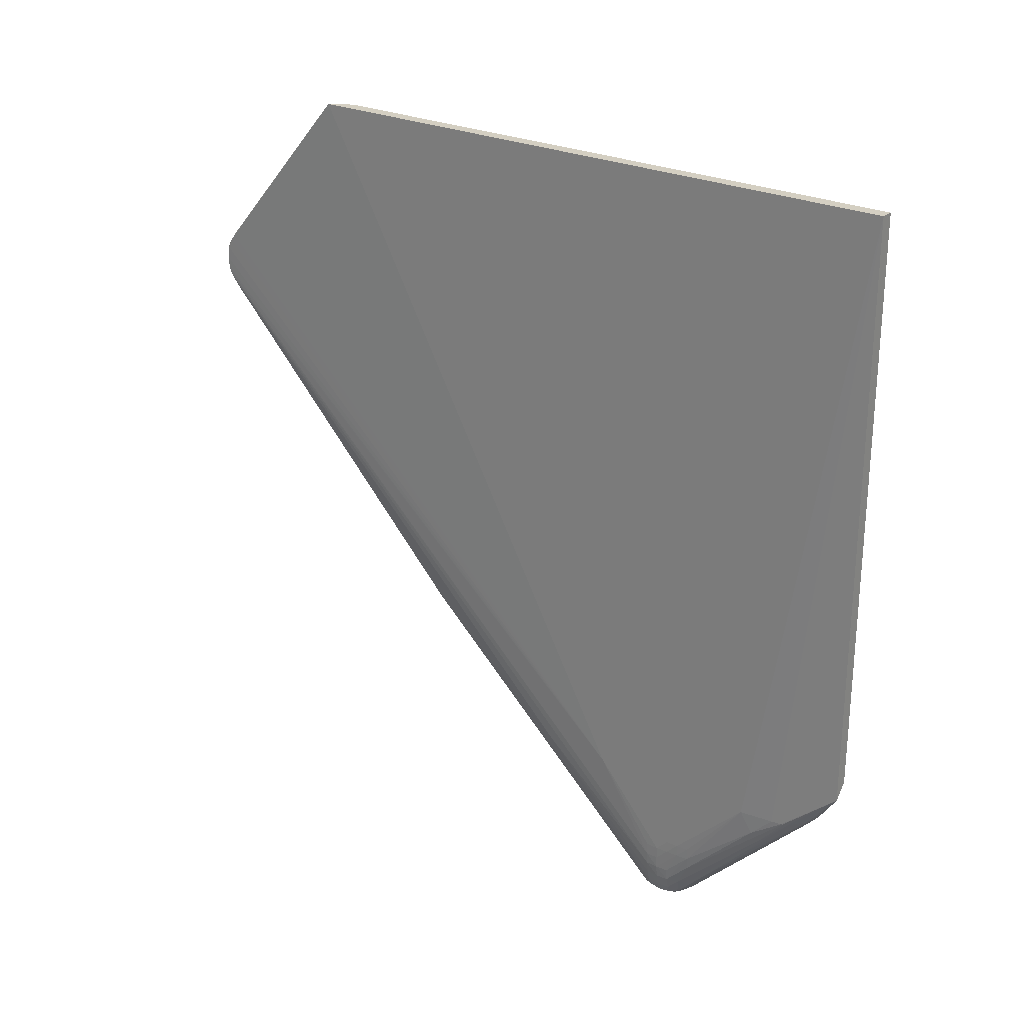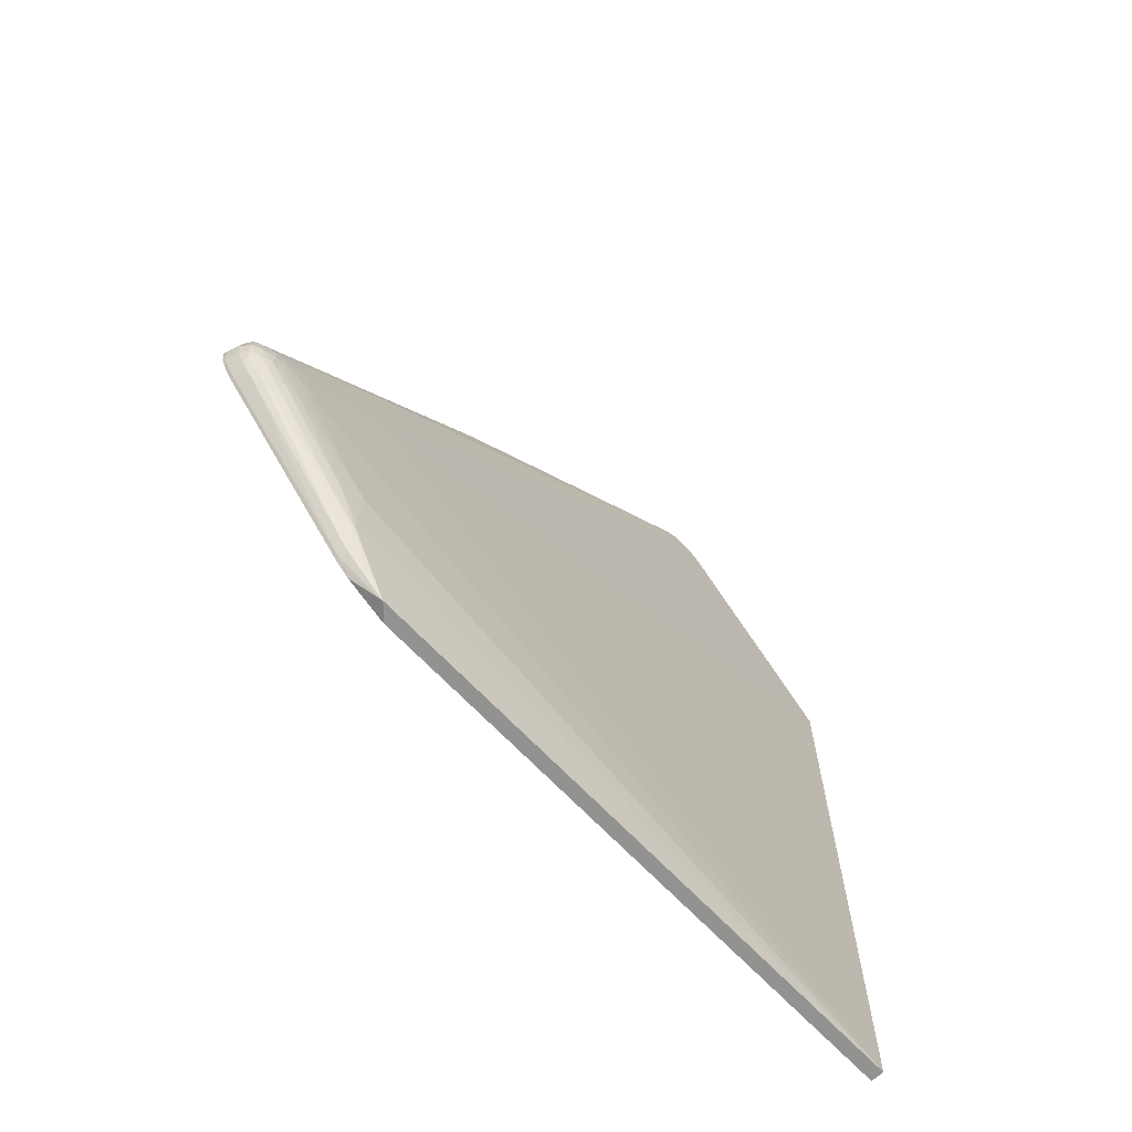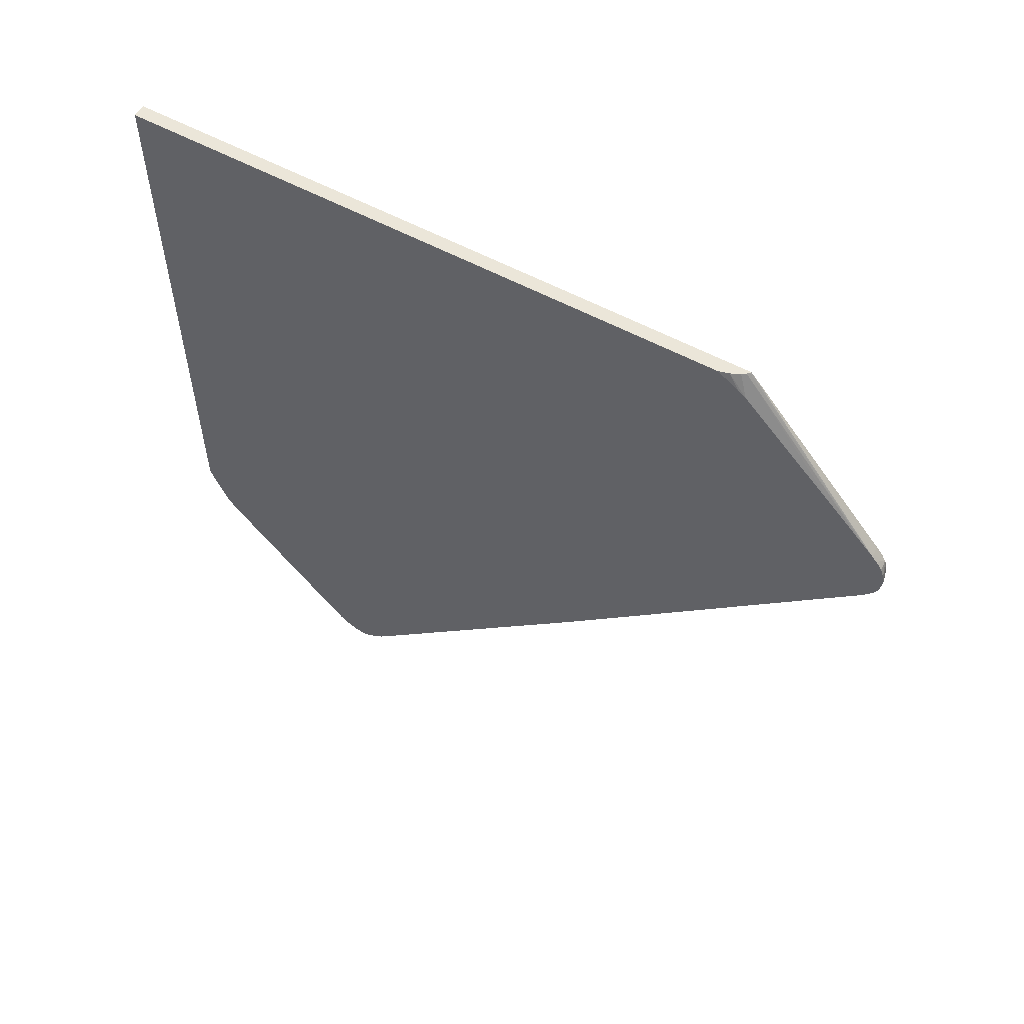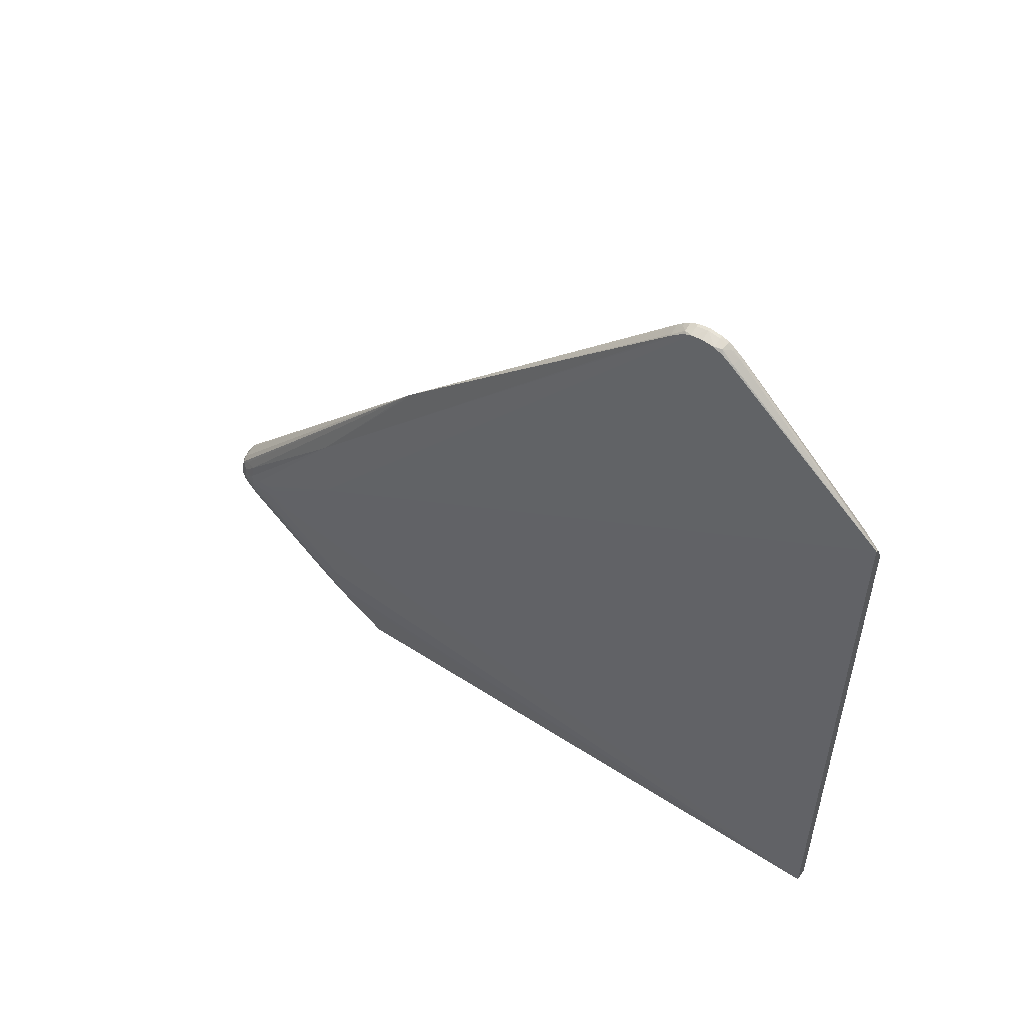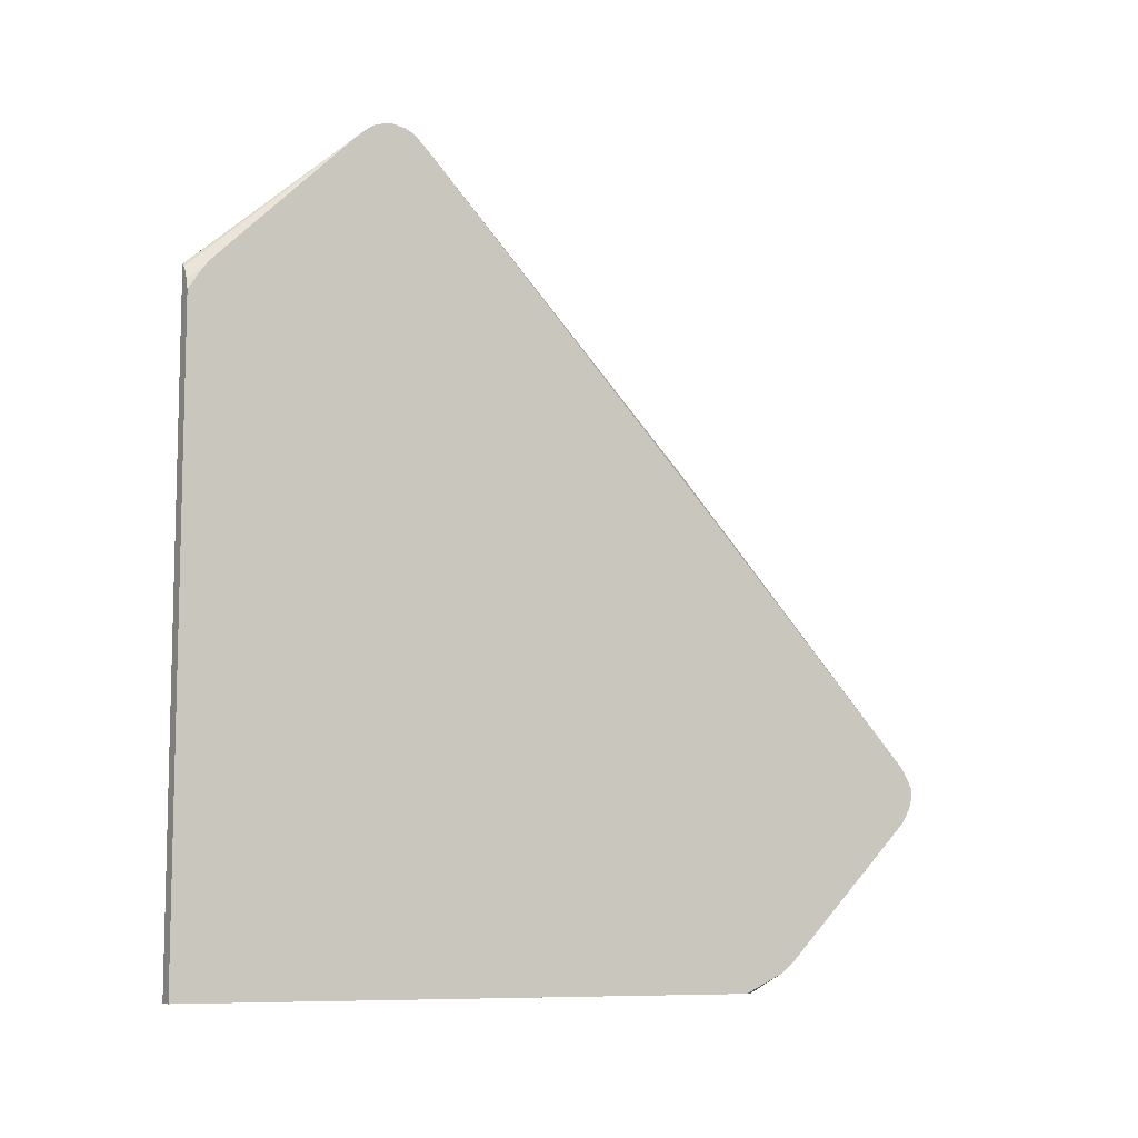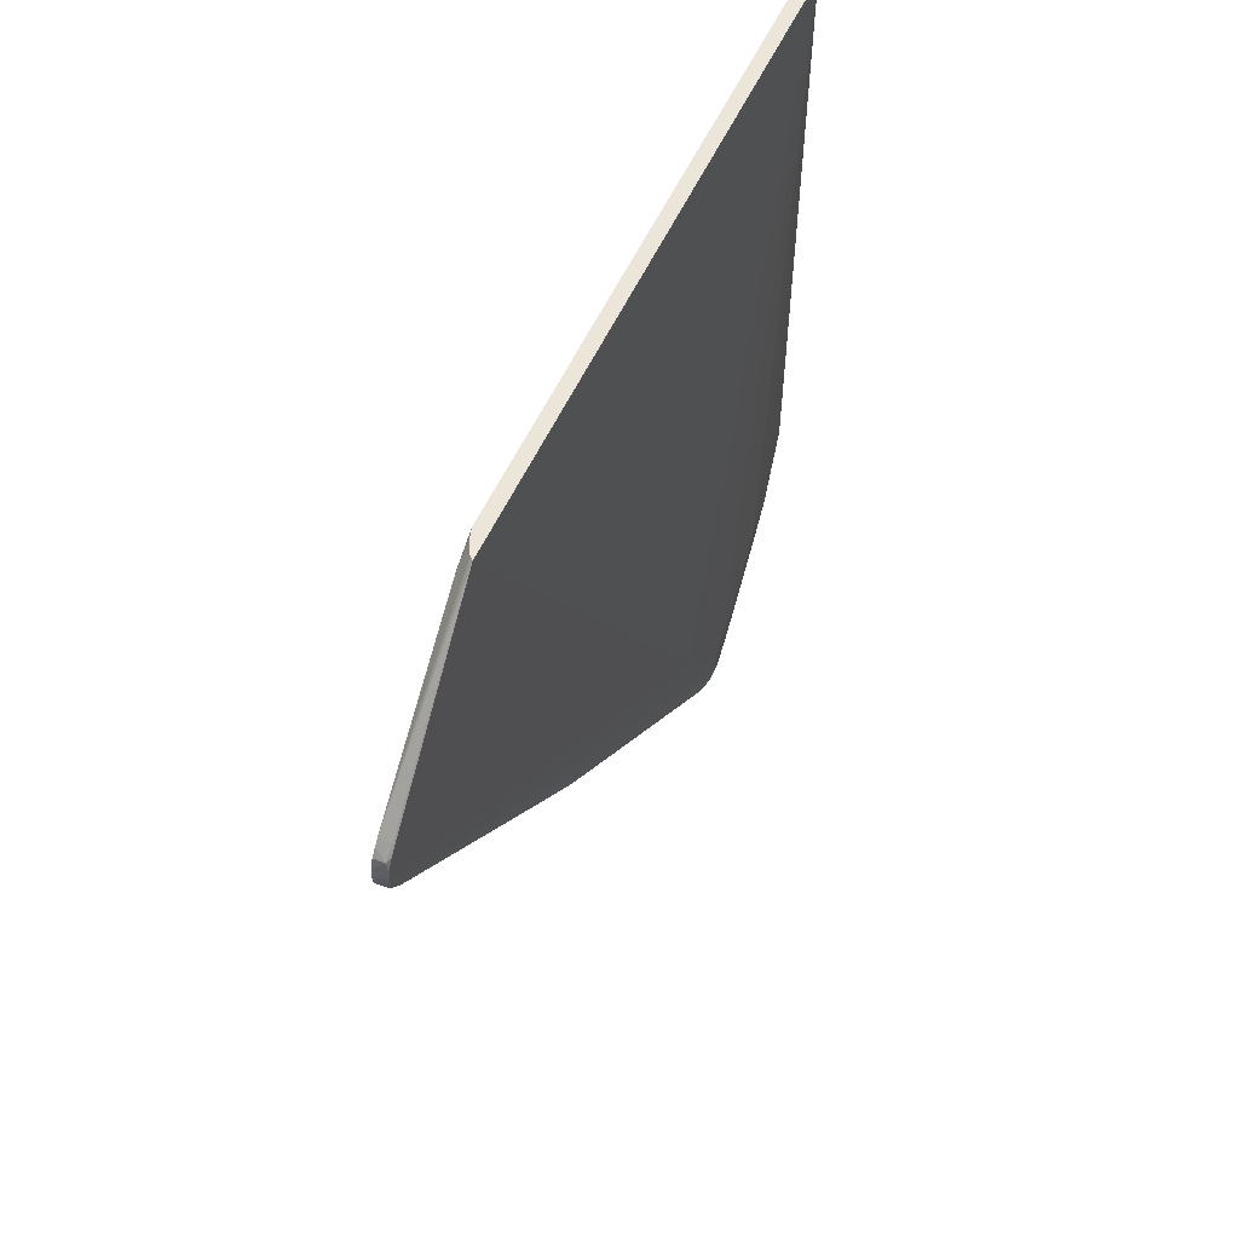
<metadata>
{"format":"obj","ext":"obj","renderer":"f3d","projection":"perspective","resolution":1024,"background":"white","views":[{"elev":25.6,"azim":126.8,"up":"+Y"},{"elev":-66.2,"azim":43.0,"up":"+Z"},{"elev":56.3,"azim":-60.3,"up":"+Y"},{"elev":52.9,"azim":124.9,"up":"+Z"},{"elev":-8.9,"azim":-121.0,"up":"+Z"},{"elev":56.3,"azim":24.4,"up":"+Y"}]}
</metadata>
<code>
v -0.008626 -0.02969 -0.009643
v -0.008389 -0.03109 -0.007477
v -0.008153 -0.03581 -0.002754
v -0.008079 -0.03503 -0.002754
v -0.008113 -0.03739 -0.001179
v -0.008045 -0.0366 -0.001179
v -0.007996 -0.0366 -0.0003933
v -0.008026 -0.03503 -0.001966
v -0.007969 -0.03581 -0.0003933
v -0.007984 -0.03503 -0.001179
v -0.008012 -0.03424 -0.001966
v -0.008057 -0.03424 -0.002754
v -0.008247 -0.02969 -0.00669
v -0.008508 -0.02969 -0.008873
v -0.009183 0.01247 -0.01315
v -0.008607 -0.02969 -0.009552
v -0.009183 -0.02672 -0.01315
v -0.01005 0.01247 -0.01315
v -0.009183 0.01247 0.02847
v -0.008055 -0.02969 0.004328
v -0.009183 0.001439 0.03801
v -0.009183 0.001033 0.03832
v -0.009372 0.0008403 0.0386
v -0.009282 0.001677 0.03788
v -0.009839 0.001759 0.03795
v -0.009839 0.001282 0.03834
v -0.009839 0.000891 0.03863
v -0.01005 0.001292 0.03835
v -0.01005 0.001764 0.03796
v -0.01005 0.0008961 0.03864
v -0.01005 0.0007591 0.03869
v -0.009839 0.0003887 0.03881
v -0.01005 0.0003887 0.03882
v -0.01005 -0.0003978 0.03897
v -0.009839 -0.0003978 0.03895
v -0.009212 0.0003887 0.03868
v -0.009183 0.0003887 0.03866
v -0.009183 0.0001959 0.03869
v -0.009183 -0.0003978 0.03877
v -0.009183 -0.0009762 0.0387
v -0.009183 -0.001184 0.03867
v -0.009214 -0.001184 0.03869
v -0.009839 -0.001184 0.03884
v -0.009365 -0.001636 0.0386
v -0.009183 -0.001484 0.03855
v -0.007983 -0.03581 0.0003922
v -0.009183 -0.001829 0.03834
v -0.009183 -0.002432 0.03785
v -0.009272 -0.002463 0.03788
v -0.009183 -0.01611 0.02498
v -0.009839 -0.002534 0.03795
v -0.009839 -0.002077 0.03834
v -0.01005 -0.002087 0.03835
v -0.009839 -0.001682 0.03864
v -0.01005 -0.001184 0.03885
v -0.01005 -0.001692 0.03864
v -0.01005 -0.002544 0.03796
v -0.009183 -0.02164 0.01976
v -0.008364 -0.02969 0.009023
v -0.009183 -0.02213 0.01928
v -0.01005 -0.01984 0.02063
v -0.01005 -0.02191 0.01855
v -0.01005 -0.02385 0.01656
v -0.01005 -0.03928 -0.0009492
v -0.01005 -0.0385 0.0015
v -0.01005 -0.03772 0.002311
v -0.009839 -0.03849 0.0015
v -0.009183 -0.02477 0.01639
v -0.008644 -0.03858 0.0008092
v -0.009052 -0.0387 0.0009643
v -0.009839 -0.0388 0.001102
v -0.009842 -0.03922 0.0003313
v -0.009052 -0.03898 0.0003922
v -0.01005 -0.03936 -3.603e-05
v -0.009723 -0.03933 -0.0003931
v -0.01005 -0.03936 -0.0003931
v -0.01005 -0.03933 9.662e-05
v -0.01005 -0.03921 0.0003568
v -0.01005 -0.0388 0.001107
v -0.009901 -0.03922 -0.001102
v -0.009052 -0.03897 -0.001179
v -0.009052 -0.03912 -0.0003933
v -0.008575 -0.03867 0.0003922
v -0.008345 -0.03817 0.0003922
v -0.008511 -0.03875 -0.0003933
v -0.008574 -0.03867 -0.001179
v -0.008331 -0.03817 -0.001179
v -0.008248 -0.03817 -0.0003933
v -0.008126 -0.03739 0.0003922
v -0.008321 -0.03739 0.00118
v -0.008566 -0.0381 0.001113
v -0.008025 -0.0366 0.0003922
v -0.007973 -0.03503 0.0003922
v -0.00796 -0.03503 -0.0003933
v -0.007986 -0.03424 -0.001179
v -0.008073 -0.03739 -0.0003933
v -0.008284 -0.03739 -0.001966
v -0.008601 -0.03162 -0.007999
v -0.008553 -0.03732 -0.002696
v -0.008658 -0.03621 -0.003934
v -0.008634 -0.03782 -0.002393
v -0.008549 -0.03812 -0.0019
v -0.008646 -0.03858 -0.001594
v -0.009052 -0.03836 -0.002138
v -0.009052 -0.03797 -0.00254
v -0.009304 -0.03005 -0.01037
v -0.009317 -0.02925 -0.01113
v -0.008716 -0.03296 -0.00699
v -0.008767 -0.02969 -0.009969
v -0.008641 -0.02996 -0.009489
v -0.009839 -0.02938 -0.01124
v -0.01005 -0.02928 -0.01137
v -0.01005 -0.02968 -0.011
v -0.009839 -0.02977 -0.01088
v -0.009839 -0.0385 -0.002291
v -0.009052 -0.0387 -0.001743
v -0.009839 -0.03881 -0.001898
v -0.01005 -0.03851 -0.002296
v -0.01005 -0.03881 -0.001903
v -0.01005 -0.03922 -0.001123
v -0.01005 -0.02579 -0.01315
v -0.01005 -0.02846 -0.01197
v -0.01005 -0.02852 -0.01194
v -0.01005 0.01247 0.02677
v -0.009409 0.01247 0.02828
v -0.009271 0.01247 0.02841
v -0.01005 0.002449 0.03729
v -0.01005 0.004828 0.03495
v -0.01005 0.01118 0.02867
v -0.01005 0.0116 0.02813
v -0.009866 0.01247 0.02744
v -0.009592 0.01247 0.02802
f 101 102 103
f 87 5 88
f 97 5 87
f 97 3 5
f 99 98 97
f 99 100 98
f 99 101 100
f 99 102 101
f 99 97 102
f 102 97 87
f 102 87 103
f 96 92 89
f 97 98 3
f 100 108 98
f 101 104 105
f 101 105 106
f 100 101 106
f 100 106 107
f 100 107 108
f 108 109 98
f 108 107 109
f 109 107 17
f 110 109 17
f 110 98 109
f 110 1 98
f 110 17 1
f 96 89 88
f 98 1 3
f 101 103 104
f 96 88 5
f 46 47 92
f 7 92 96
f 111 17 107
f 85 87 88
f 85 88 84
f 84 88 89
f 84 89 90
f 91 84 90
f 91 69 84
f 91 60 69
f 91 90 60
f 90 59 60
f 90 89 59
f 59 89 92
f 59 92 47
f 48 59 47
f 48 50 59
f 7 46 92
f 9 46 7
f 9 93 46
f 9 94 93
f 9 10 94
f 10 95 94
f 11 95 10
f 11 13 95
f 11 12 13
f 95 13 15
f 94 95 15
f 94 15 20
f 93 94 20
f 93 20 46
f 7 96 5
f 111 112 17
f 126 29 19
f 111 114 113
f 126 19 125
f 126 125 29
f 127 29 125
f 127 128 29
f 127 125 128
f 128 125 129
f 128 129 29
f 129 124 29
f 130 124 129
f 130 131 124
f 130 129 131
f 132 131 129
f 132 125 131
f 132 129 125
f 131 125 124
f 29 124 34
f 30 29 34
f 25 19 29
f 81 103 86
f 82 81 86
f 87 86 103
f 73 69 70
f 71 67 65
f 38 39 20
f 37 38 20
f 37 20 22
f 37 22 23
f 27 32 23
f 85 86 87
f 125 19 124
f 111 113 112
f 124 19 18
f 64 34 18
f 111 107 114
f 106 114 107
f 106 105 114
f 105 115 114
f 104 115 105
f 104 116 115
f 104 103 116
f 81 116 103
f 80 116 81
f 117 116 80
f 117 115 116
f 117 118 115
f 117 119 118
f 117 120 119
f 117 80 120
f 120 80 64
f 120 64 119
f 119 64 118
f 118 64 112
f 113 118 112
f 113 114 115
f 112 64 121
f 122 112 121
f 123 112 122
f 123 17 112
f 123 122 17
f 122 121 17
f 121 18 17
f 121 64 18
f 124 18 34
f 85 82 86
f 113 115 118
f 83 85 84
f 26 25 28
f 28 25 29
f 28 29 30
f 28 30 27
f 31 27 30
f 31 32 27
f 31 33 32
f 31 30 33
f 83 82 85
f 33 30 34
f 33 34 32
f 35 32 34
f 36 32 35
f 36 23 32
f 36 37 23
f 36 38 37
f 36 39 38
f 36 35 39
f 40 39 35
f 40 20 39
f 40 41 20
f 40 42 41
f 40 35 42
f 42 35 43
f 42 43 44
f 42 44 45
f 42 45 41
f 45 20 41
f 45 46 20
f 26 28 27
f 45 47 46
f 26 27 23
f 25 23 24
f 4 3 2
f 4 5 3
f 6 5 4
f 6 7 5
f 8 7 6
f 8 9 7
f 8 10 9
f 8 11 10
f 8 12 11
f 8 4 12
f 8 6 4
f 4 13 12
f 4 2 13
f 14 13 2
f 14 15 13
f 14 16 15
f 14 2 16
f 16 2 1
f 16 1 17
f 16 17 15
f 15 17 18
f 19 15 18
f 19 20 15
f 21 20 19
f 21 22 20
f 21 23 22
f 21 24 23
f 21 19 24
f 25 24 19
f 26 23 25
f 45 44 47
f 2 3 1
f 49 48 44
f 67 60 65
f 68 60 67
f 68 69 60
f 68 70 69
f 68 67 70
f 71 70 67
f 72 70 71
f 72 73 70
f 74 73 72
f 74 75 73
f 74 76 75
f 74 77 76
f 78 77 72
f 78 79 77
f 78 71 79
f 78 72 71
f 79 71 65
f 79 65 77
f 77 65 64
f 76 77 64
f 76 64 75
f 75 64 80
f 75 80 81
f 75 81 82
f 75 82 73
f 83 73 82
f 83 69 73
f 83 84 69
f 44 48 47
f 66 65 60
f 66 60 63
f 74 72 77
f 65 63 64
f 66 63 65
f 49 51 50
f 52 51 49
f 52 53 51
f 52 54 53
f 52 44 54
f 52 49 44
f 54 44 43
f 55 54 43
f 55 34 56
f 55 43 34
f 35 34 43
f 56 34 57
f 53 56 57
f 55 56 54
f 53 57 51
f 63 34 64
f 53 54 56
f 61 57 63
f 62 61 63
f 62 63 60
f 62 60 61
f 61 60 57
f 57 34 63
f 58 60 59
f 58 59 50
f 58 50 51
f 58 51 57
f 49 50 48
f 58 57 60

</code>
